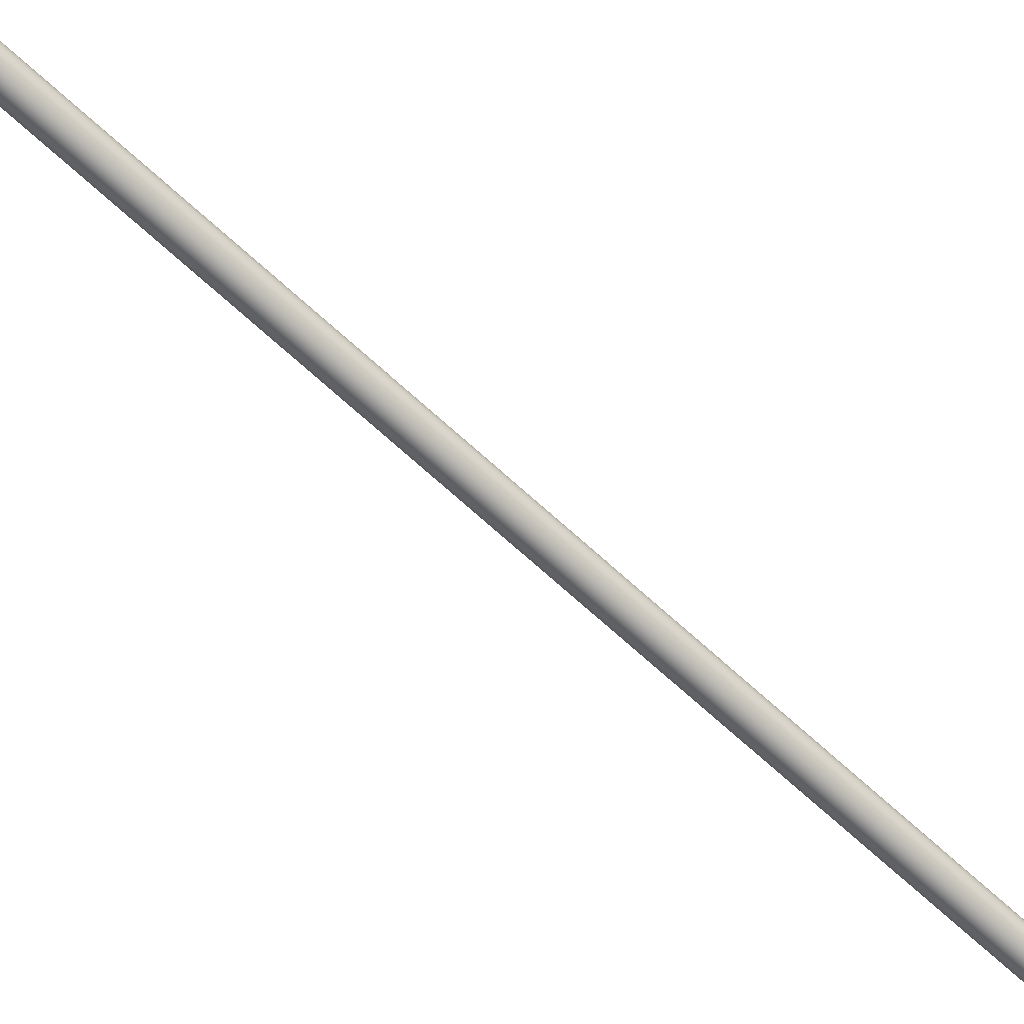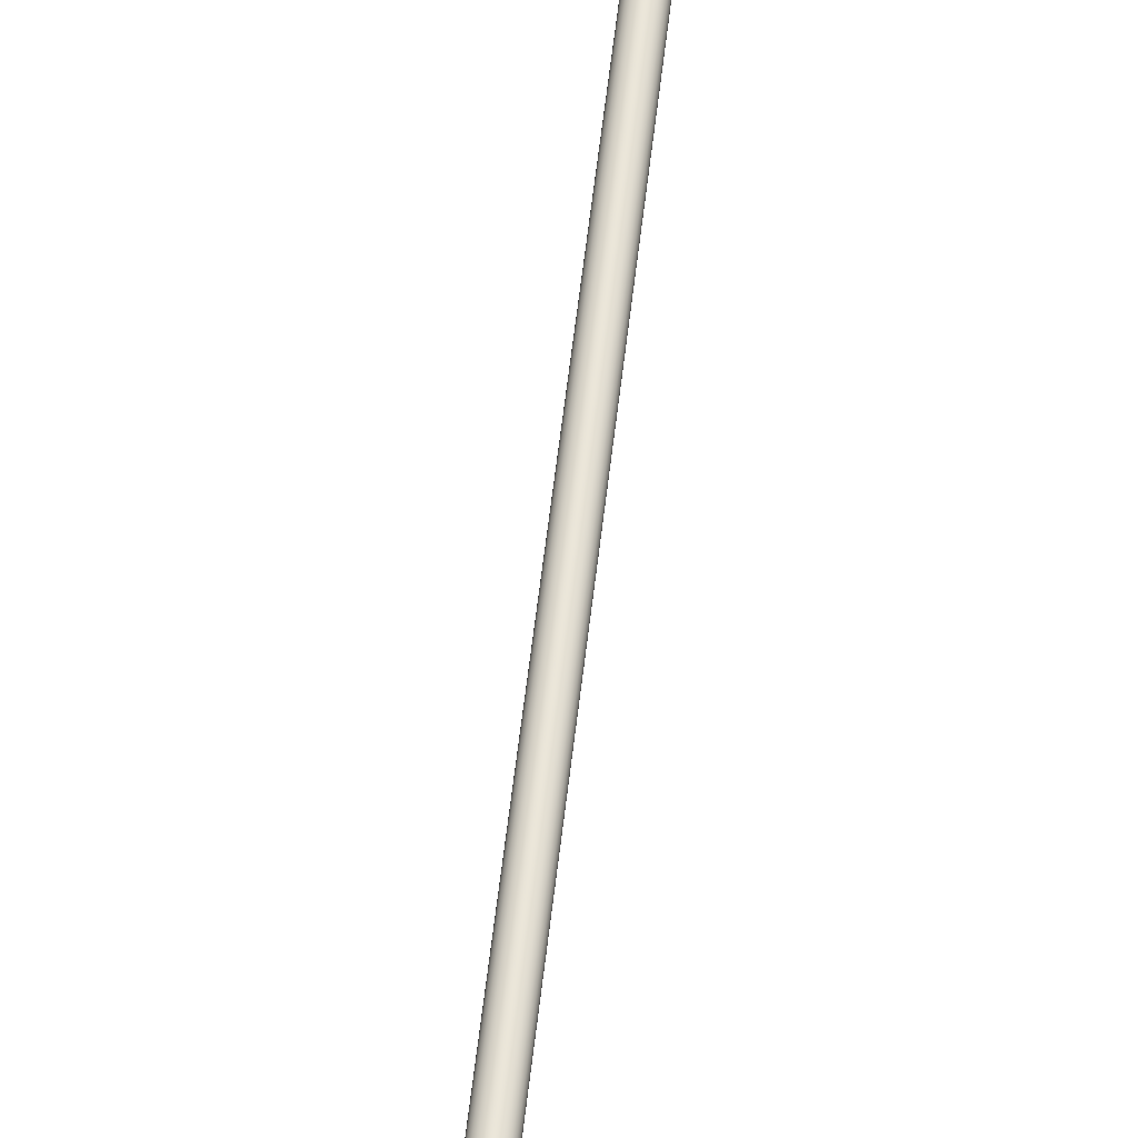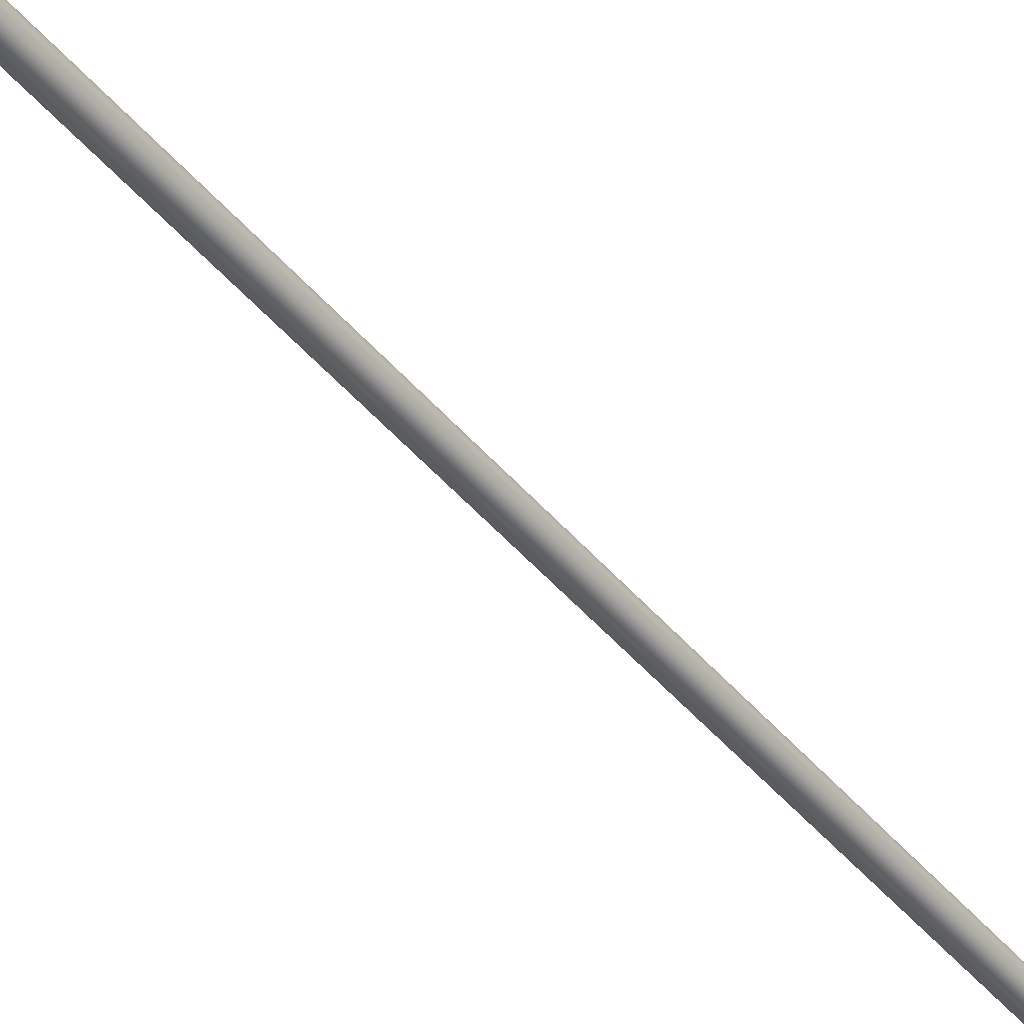
<metadata>
{"format":"obj","ext":"obj","renderer":"f3d","projection":"perspective","resolution":1024,"background":"white","views":[{"elev":-67.7,"azim":-122.7,"up":"+Z"},{"elev":58.6,"azim":16.6,"up":"+Z"},{"elev":-42.9,"azim":46.0,"up":"+Z"}]}
</metadata>
<code>
o #ID1519
v -0.2049 -0.4572 0.174
v -0.2054 -0.4547 0.1736
v -0.205 -0.4572 0.1736
v -0.2448 -0.2335 0.174
v -0.2056 -0.454 0.1736
v -0.2449 -0.2335 0.1736
v -0.2438 -0.2334 0.1722
v -0.243 -0.2333 0.1722
v -0.2434 -0.2334 0.1721
v -0.2441 -0.2334 0.1723
v -0.2426 -0.2333 0.1723
v -0.2444 -0.2334 0.1725
v -0.2423 -0.2333 0.1725
v -0.2447 -0.2335 0.1729
v -0.2421 -0.2332 0.1729
v -0.2448 -0.2335 0.1732
v -0.2419 -0.2332 0.1732
v -0.2449 -0.2335 0.1736
v -0.2419 -0.2332 0.1736
v -0.2448 -0.2335 0.174
v -0.2419 -0.2332 0.174
v -0.2447 -0.2335 0.1744
v -0.2421 -0.2332 0.1744
v -0.2444 -0.2334 0.1747
v -0.2423 -0.2333 0.1747
v -0.2441 -0.2334 0.1749
v -0.2426 -0.2333 0.1749
v -0.2438 -0.2334 0.1751
v -0.243 -0.2333 0.1751
v -0.2434 -0.2334 0.1751
v -0.2049 -0.4572 0.1732
v -0.2448 -0.2335 0.1732
v -0.2031 -0.4569 0.1722
v -0.2039 -0.457 0.1722
v -0.2035 -0.4569 0.1721
v -0.2028 -0.4568 0.1723
v -0.2043 -0.4571 0.1723
v -0.2025 -0.4568 0.1725
v -0.2046 -0.4571 0.1725
v -0.2022 -0.4567 0.1729
v -0.2048 -0.4572 0.1729
v -0.2021 -0.4567 0.1732
v -0.2049 -0.4572 0.1732
v -0.202 -0.4567 0.1736
v -0.205 -0.4572 0.1736
v -0.2021 -0.4567 0.174
v -0.2049 -0.4572 0.174
v -0.2022 -0.4567 0.1744
v -0.2048 -0.4572 0.1744
v -0.2025 -0.4568 0.1747
v -0.2046 -0.4571 0.1747
v -0.2028 -0.4568 0.1749
v -0.2043 -0.4571 0.1749
v -0.2031 -0.4569 0.1751
v -0.2039 -0.457 0.1751
v -0.2035 -0.4569 0.1751
v -0.2048 -0.4572 0.1744
v -0.2053 -0.4541 0.1744
v -0.2447 -0.2335 0.1744
v -0.2441 -0.2334 0.1723
v -0.2046 -0.4571 0.1725
v -0.2444 -0.2334 0.1725
v -0.2043 -0.4571 0.1723
v -0.2053 -0.4541 0.1728
v -0.2048 -0.4572 0.1729
v -0.2447 -0.2335 0.1729
v -0.2046 -0.4571 0.1747
v -0.2444 -0.2334 0.1747
v -0.2441 -0.2334 0.1749
v -0.2043 -0.4571 0.1749
v -0.2438 -0.2334 0.1751
v -0.2039 -0.457 0.1751
v -0.2434 -0.2334 0.1751
v -0.2035 -0.4569 0.1751
v -0.243 -0.2333 0.1751
v -0.2031 -0.4569 0.1751
v -0.2426 -0.2333 0.1749
v -0.2028 -0.4568 0.1749
v -0.2423 -0.2333 0.1747
v -0.2025 -0.4568 0.1747
v -0.2022 -0.4567 0.1744
v -0.2421 -0.2332 0.1744
v -0.2021 -0.4567 0.174
v -0.2419 -0.2332 0.174
v -0.202 -0.4567 0.1736
v -0.2024 -0.4547 0.1736
v -0.2419 -0.2332 0.1736
v -0.2419 -0.2332 0.1732
v -0.2021 -0.4567 0.1732
v -0.2421 -0.2332 0.1729
v -0.2022 -0.4567 0.1729
v -0.2423 -0.2333 0.1725
v -0.2025 -0.4568 0.1725
v -0.2028 -0.4568 0.1723
v -0.2426 -0.2333 0.1723
v -0.2031 -0.4569 0.1722
v -0.243 -0.2333 0.1722
v -0.2035 -0.4569 0.1721
v -0.2434 -0.2334 0.1721
v -0.2039 -0.457 0.1722
v -0.2438 -0.2334 0.1722
f 1 2 3
f 2 1 4
f 2 4 5
f 5 4 6
f 7 8 9
f 8 7 10
f 8 10 11
f 11 10 12
f 11 12 13
f 13 12 14
f 13 14 15
f 15 14 16
f 15 16 17
f 17 16 18
f 17 18 19
f 19 18 20
f 19 20 21
f 21 20 22
f 21 22 23
f 23 22 24
f 23 24 25
f 25 24 26
f 25 26 27
f 27 26 28
f 27 28 29
f 29 28 30
f 2 31 3
f 31 2 32
f 32 2 5
f 32 5 6
f 33 34 35
f 34 33 36
f 34 36 37
f 37 36 38
f 37 38 39
f 39 38 40
f 39 40 41
f 41 40 42
f 41 42 43
f 43 42 44
f 43 44 45
f 45 44 46
f 45 46 47
f 47 46 48
f 47 48 49
f 49 48 50
f 49 50 51
f 51 50 52
f 51 52 53
f 53 52 54
f 53 54 55
f 55 54 56
f 57 4 1
f 4 57 58
f 4 58 59
f 60 61 62
f 61 60 63
f 64 61 65
f 61 64 62
f 62 64 66
f 32 65 31
f 65 32 64
f 64 32 66
f 67 58 57
f 58 67 68
f 58 68 59
f 67 69 68
f 69 67 70
f 70 71 69
f 71 70 72
f 72 73 71
f 73 72 74
f 74 75 73
f 75 74 76
f 76 77 75
f 77 76 78
f 78 79 77
f 79 78 80
f 81 79 80
f 79 81 82
f 83 82 81
f 82 83 84
f 85 84 83
f 84 85 86
f 84 86 87
f 88 85 89
f 85 88 86
f 86 88 87
f 90 89 91
f 89 90 88
f 92 91 93
f 91 92 90
f 92 94 95
f 94 92 93
f 95 96 97
f 96 95 94
f 97 98 99
f 98 97 96
f 99 100 101
f 100 99 98
f 101 63 60
f 63 101 100

</code>
